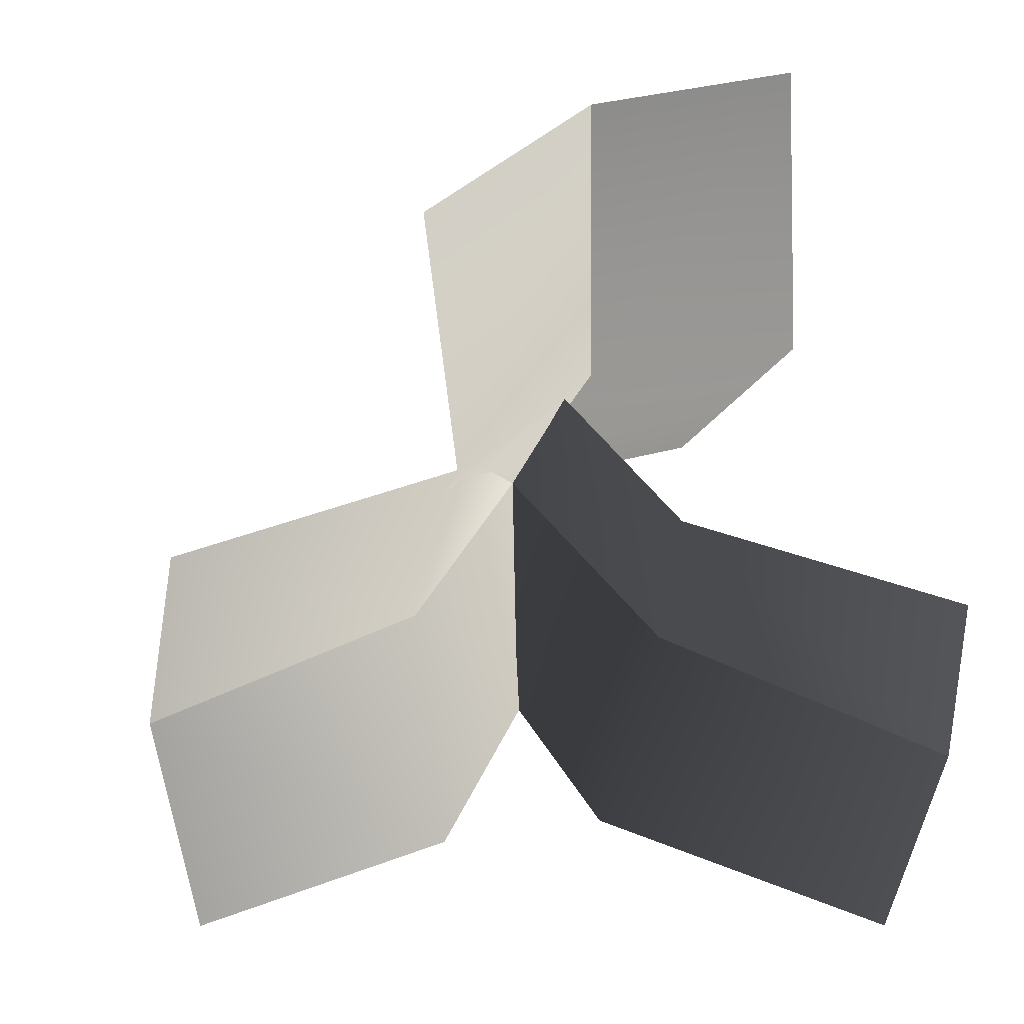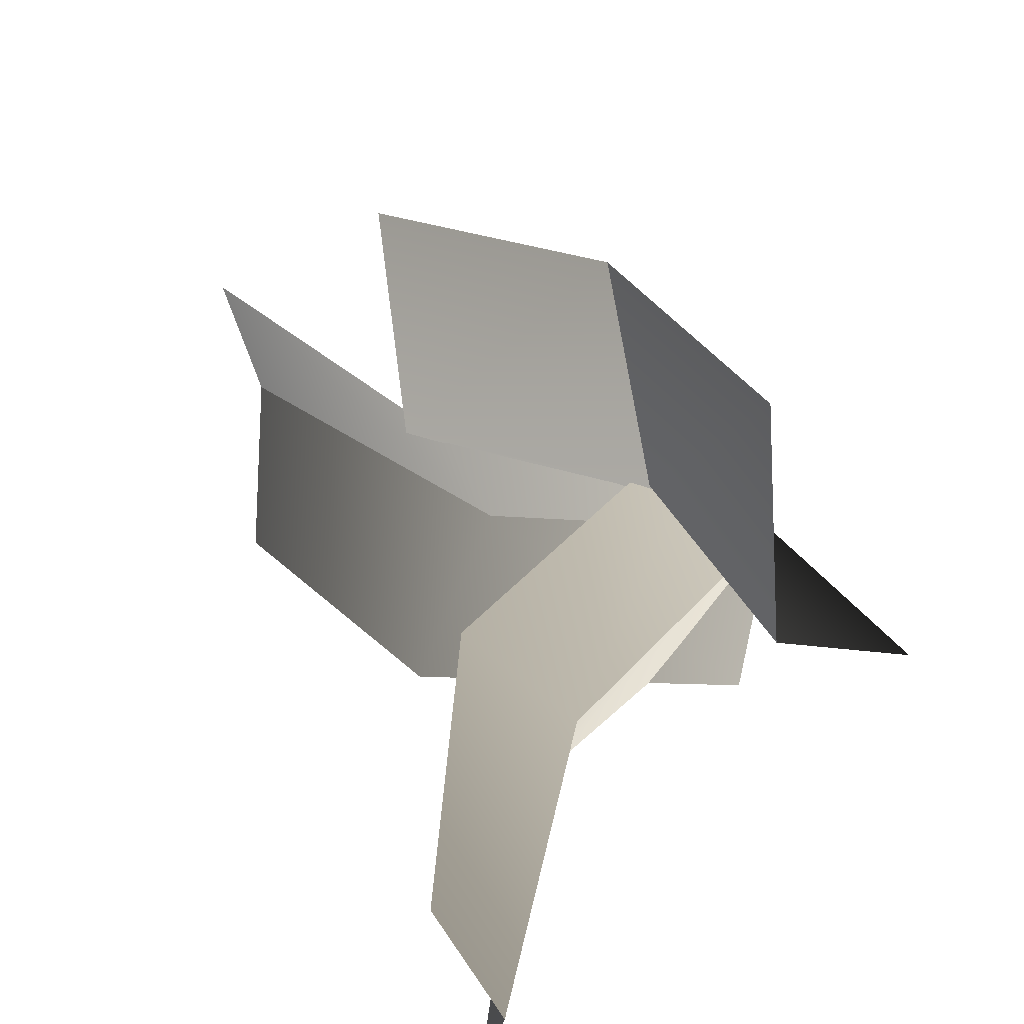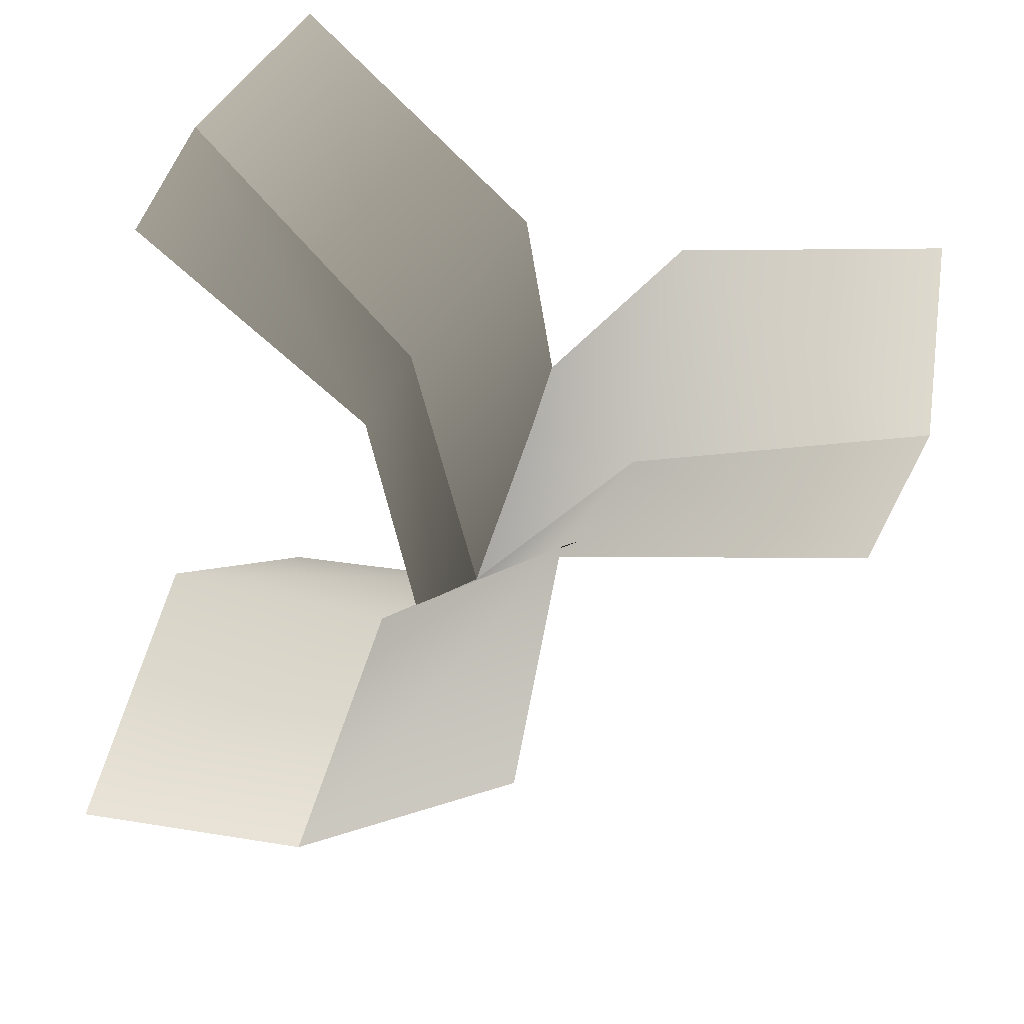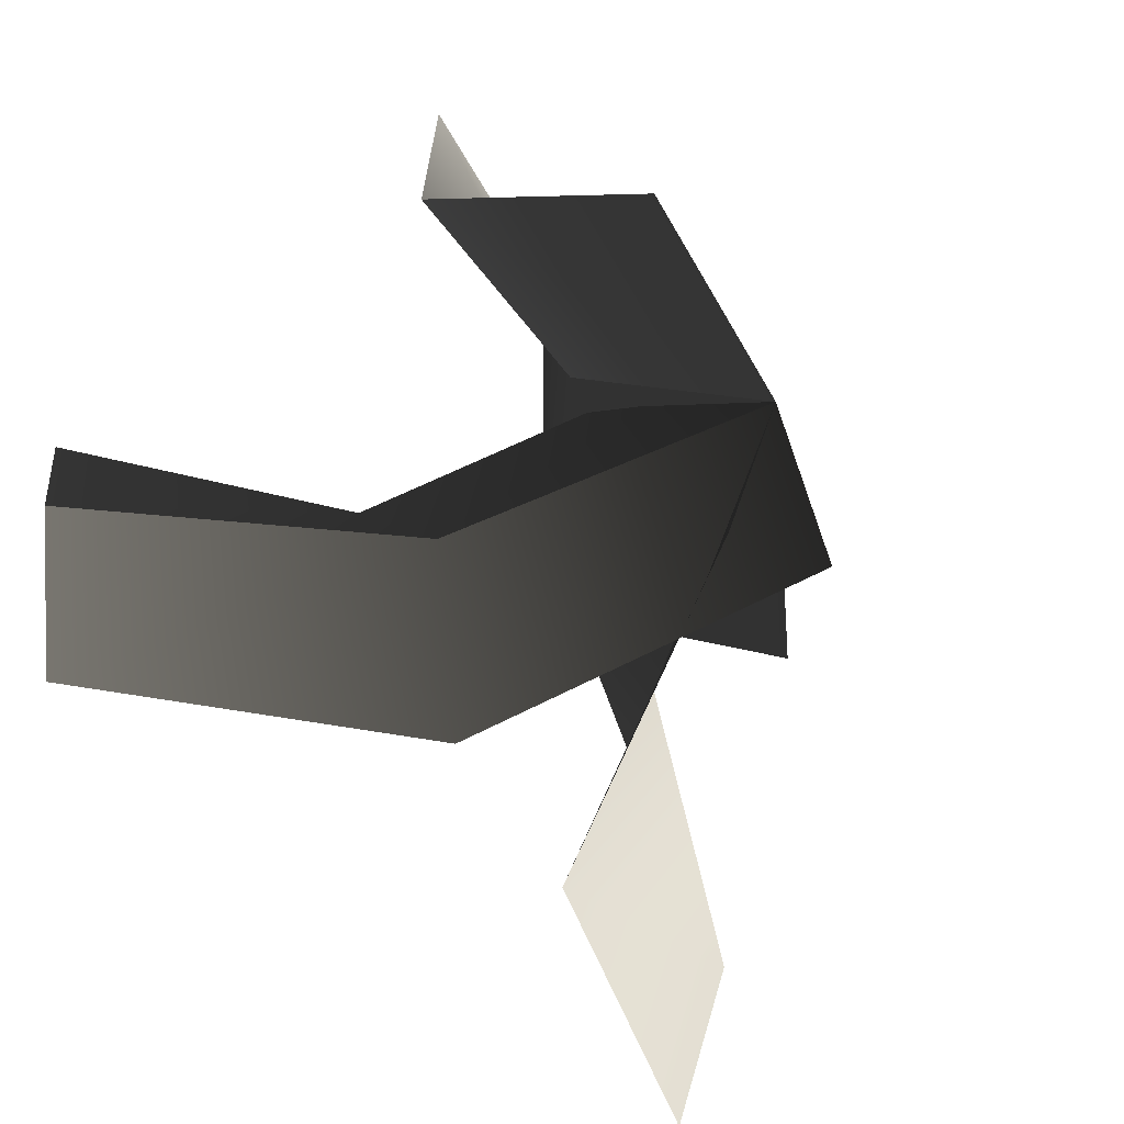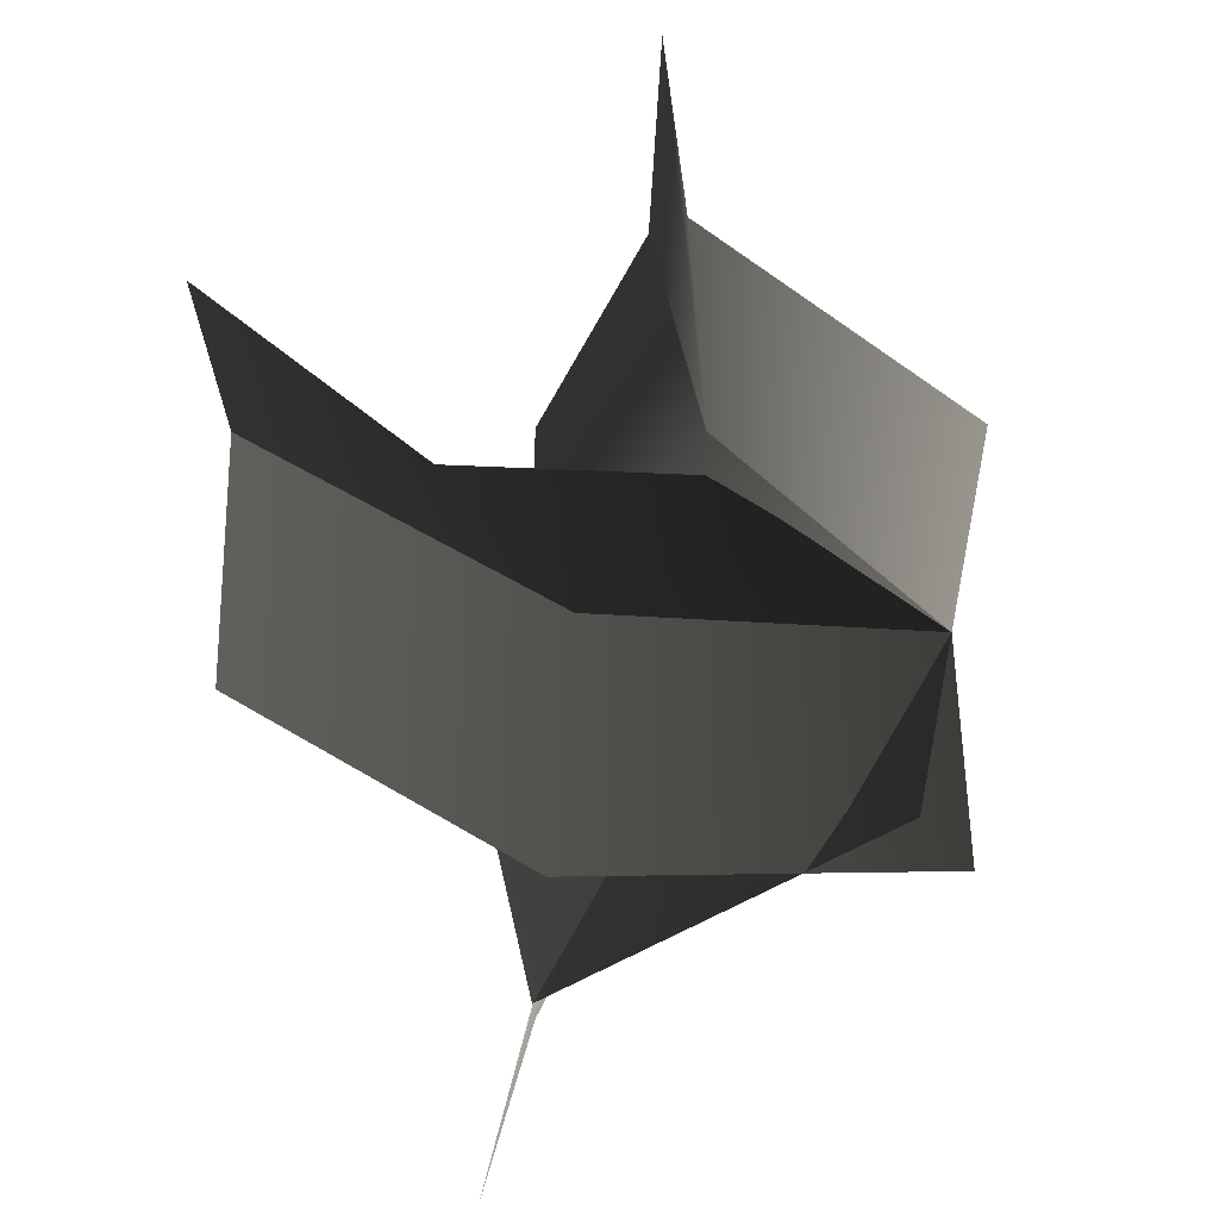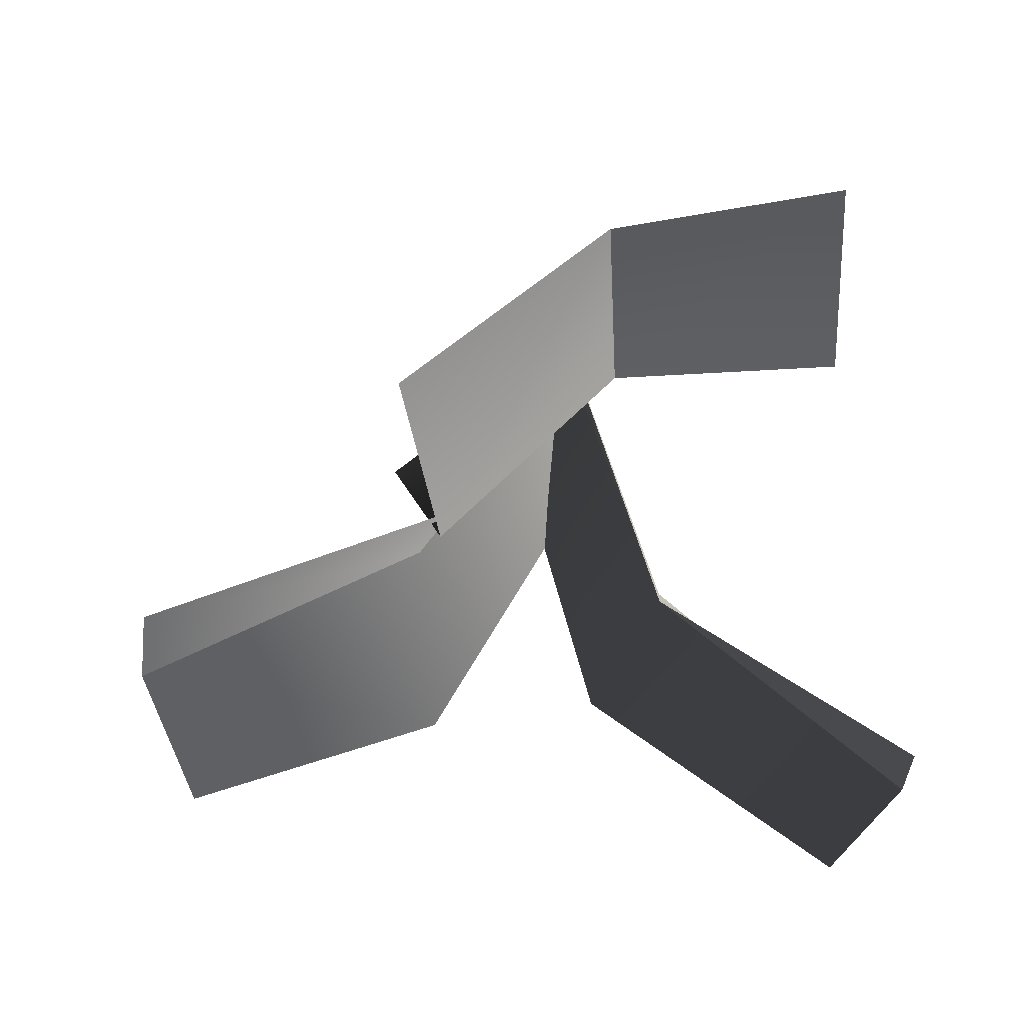
<metadata>
{"format":"obj","ext":"obj","renderer":"f3d","projection":"perspective","resolution":1024,"background":"white","views":[{"elev":29.6,"azim":164.8,"up":"+Z"},{"elev":50.7,"azim":-121.1,"up":"+Z"},{"elev":49.0,"azim":15.5,"up":"+Y"},{"elev":-60.5,"azim":-53.8,"up":"+Z"},{"elev":-46.4,"azim":-86.1,"up":"+Z"},{"elev":59.8,"azim":175.8,"up":"+Z"}]}
</metadata>
<code>
v 0.3418 0.8105 2.12e-06
v 0.9246 1.059 1.243e-06
v 0.8677 1.143 0.4108
v 0.2706 0.9539 0.4108
v 3.728e-06 0.3194 8.091e-07
v -0.05684 0.4035 0.4108
v 0.3335 1.004 -0.4409
v 0.8677 1.143 -0.4409
v 0.9246 1.059 1.243e-06
v 0.3418 0.8105 2.12e-06
v -0.05684 0.4035 -0.4409
v 3.728e-06 0.3194 8.091e-07
v -0.06555 0.6938 0.4448
v -0.02672 0.7874 1.064
v -0.4462 0.7388 1.071
v -0.5027 0.7034 0.4526
v 3.728e-06 0.3194 8.091e-07
v -0.4195 0.2707 0.007548
v 0.2997 1.025 0.4375
v 0.3581 1.029 0.9836
v -0.02672 0.7874 1.064
v -0.06555 0.6938 0.4448
v 0.3848 0.5605 -0.07996
v 3.728e-06 0.3194 8.091e-07
v -0.1587 0.9043 -0.07972
v -0.6215 1.354 -0.1612
v -0.5169 1.353 -0.5699
v -0.02143 0.953 -0.4925
v 3.728e-06 0.3194 8.091e-07
v 0.1045 0.3183 -0.4087
v -0.1136 1.143 0.3396
v -0.5668 1.473 0.2731
v -0.6215 1.354 -0.1612
v -0.1587 0.9043 -0.07972
v 0.05467 0.4383 0.4343
v 3.728e-06 0.3194 8.091e-07
v 0.3418 0.8105 2.12e-06
v 0.2706 0.9539 0.4108
v 0.8677 1.143 0.4108
v 0.9246 1.059 1.243e-06
v 3.728e-06 0.3194 8.091e-07
v -0.05684 0.4035 0.4108
v 0.3335 1.004 -0.4409
v 0.3418 0.8105 2.12e-06
v 0.9246 1.059 1.243e-06
v 0.8677 1.143 -0.4409
v -0.05684 0.4035 -0.4409
v 3.728e-06 0.3194 8.091e-07
v -0.06555 0.6938 0.4448
v -0.5027 0.7034 0.4526
v -0.4462 0.7388 1.071
v -0.02672 0.7874 1.064
v 3.728e-06 0.3194 8.091e-07
v -0.4195 0.2707 0.007548
v 0.2997 1.025 0.4375
v -0.06555 0.6938 0.4448
v -0.02672 0.7874 1.064
v 0.3581 1.029 0.9836
v 0.3848 0.5605 -0.07996
v 3.728e-06 0.3194 8.091e-07
v -0.1587 0.9043 -0.07972
v -0.02143 0.953 -0.4925
v -0.5169 1.353 -0.5699
v -0.6215 1.354 -0.1612
v 3.728e-06 0.3194 8.091e-07
v 0.1045 0.3183 -0.4087
v -0.1136 1.143 0.3396
v -0.1587 0.9043 -0.07972
v -0.6215 1.354 -0.1612
v -0.5668 1.473 0.2731
v 0.05467 0.4383 0.4343
v 3.728e-06 0.3194 8.091e-07
g Carrot1_Alpha_2557_581
f 1 3 2
f 1 4 3
f 5 4 1
f 5 6 4
f 7 9 8
f 7 10 9
f 11 10 7
f 11 12 10
f 13 15 14
f 13 16 15
f 17 16 13
f 17 18 16
f 19 21 20
f 19 22 21
f 23 22 19
f 23 24 22
f 25 27 26
f 25 28 27
f 29 28 25
f 29 30 28
f 31 33 32
f 31 34 33
f 35 34 31
f 35 36 34
f 37 39 38
f 37 40 39
f 41 37 38
f 41 38 42
f 43 45 44
f 43 46 45
f 47 43 44
f 47 44 48
f 49 51 50
f 49 52 51
f 53 49 50
f 53 50 54
f 55 57 56
f 55 58 57
f 59 55 56
f 59 56 60
f 61 63 62
f 61 64 63
f 65 61 62
f 65 62 66
f 67 69 68
f 67 70 69
f 71 67 68
f 71 68 72

</code>
